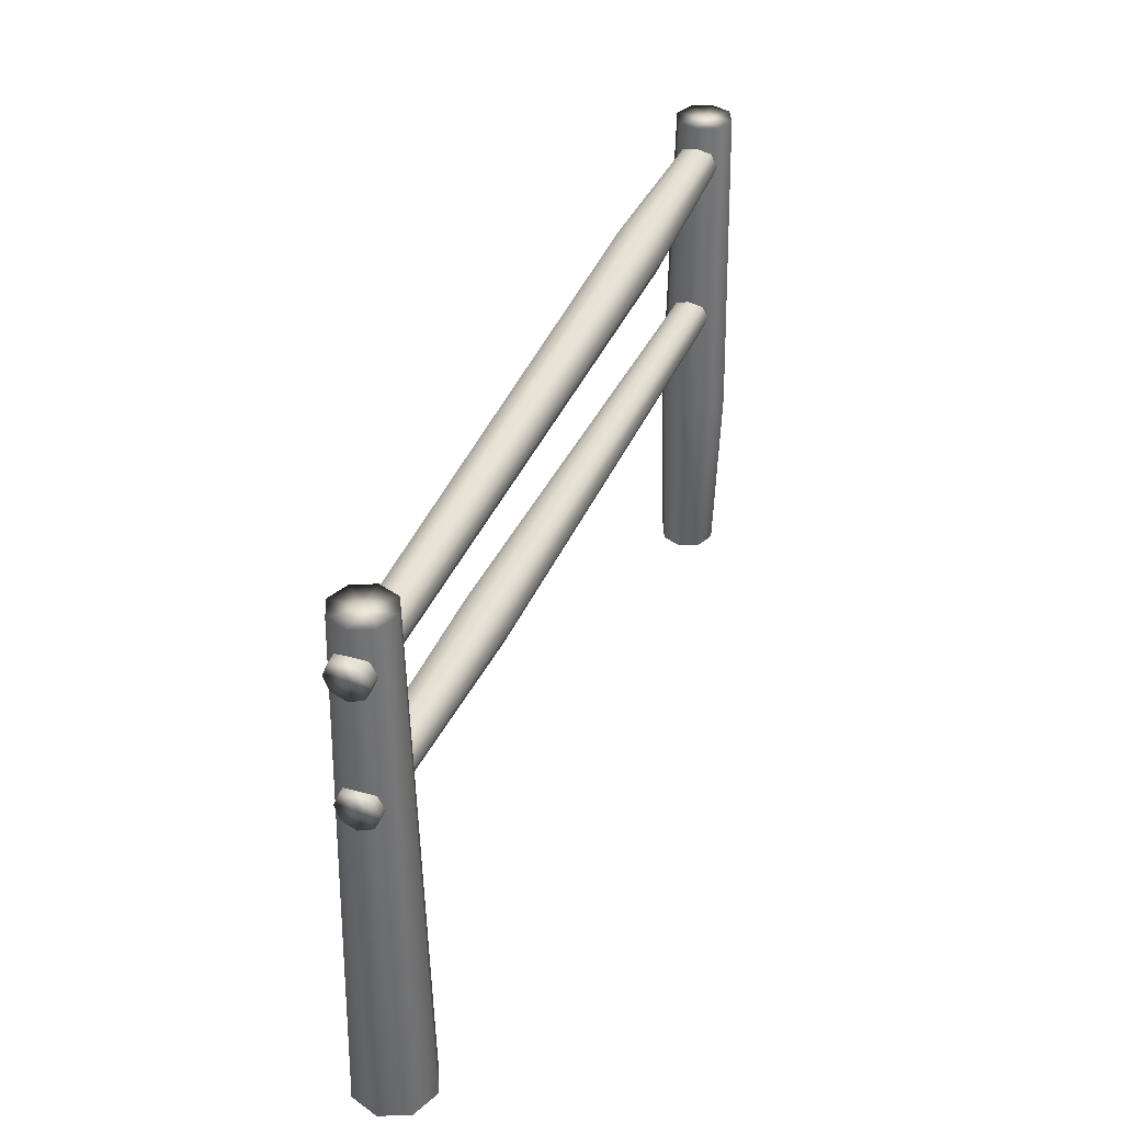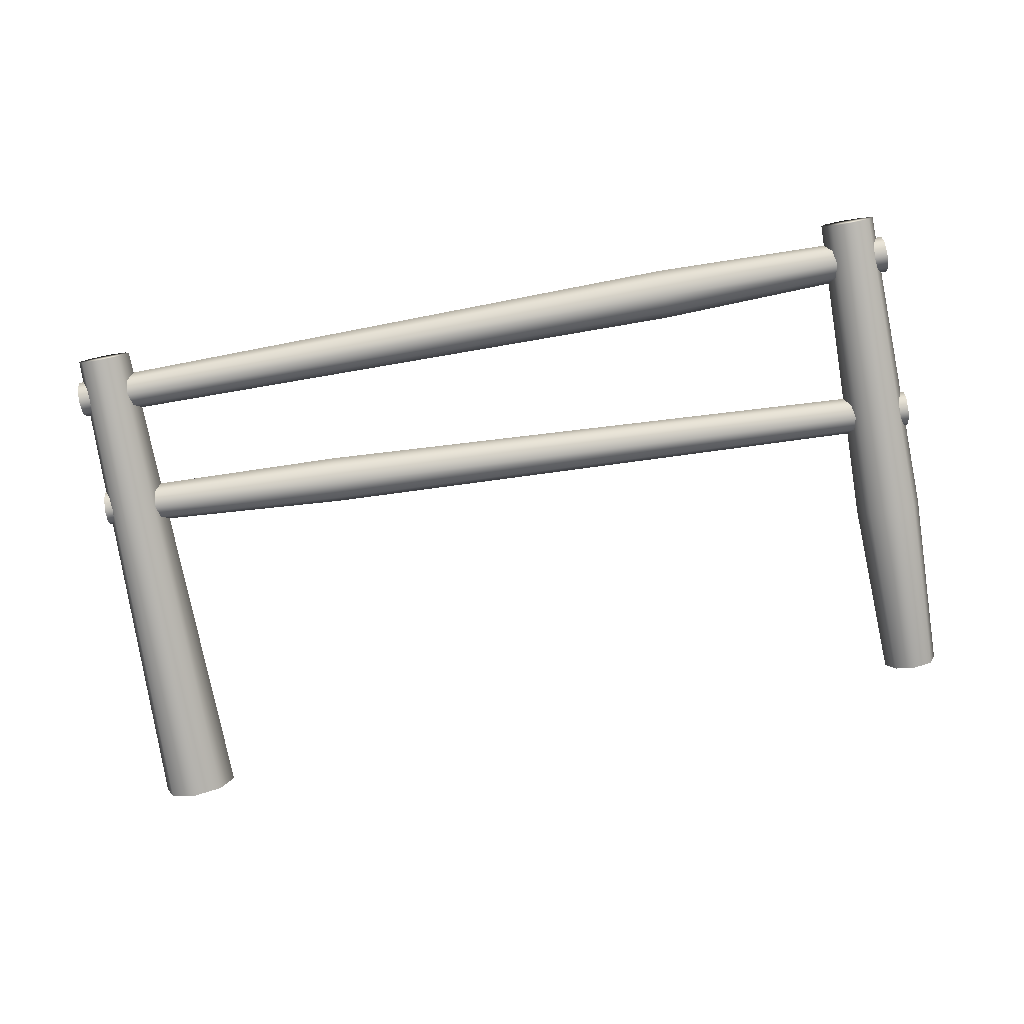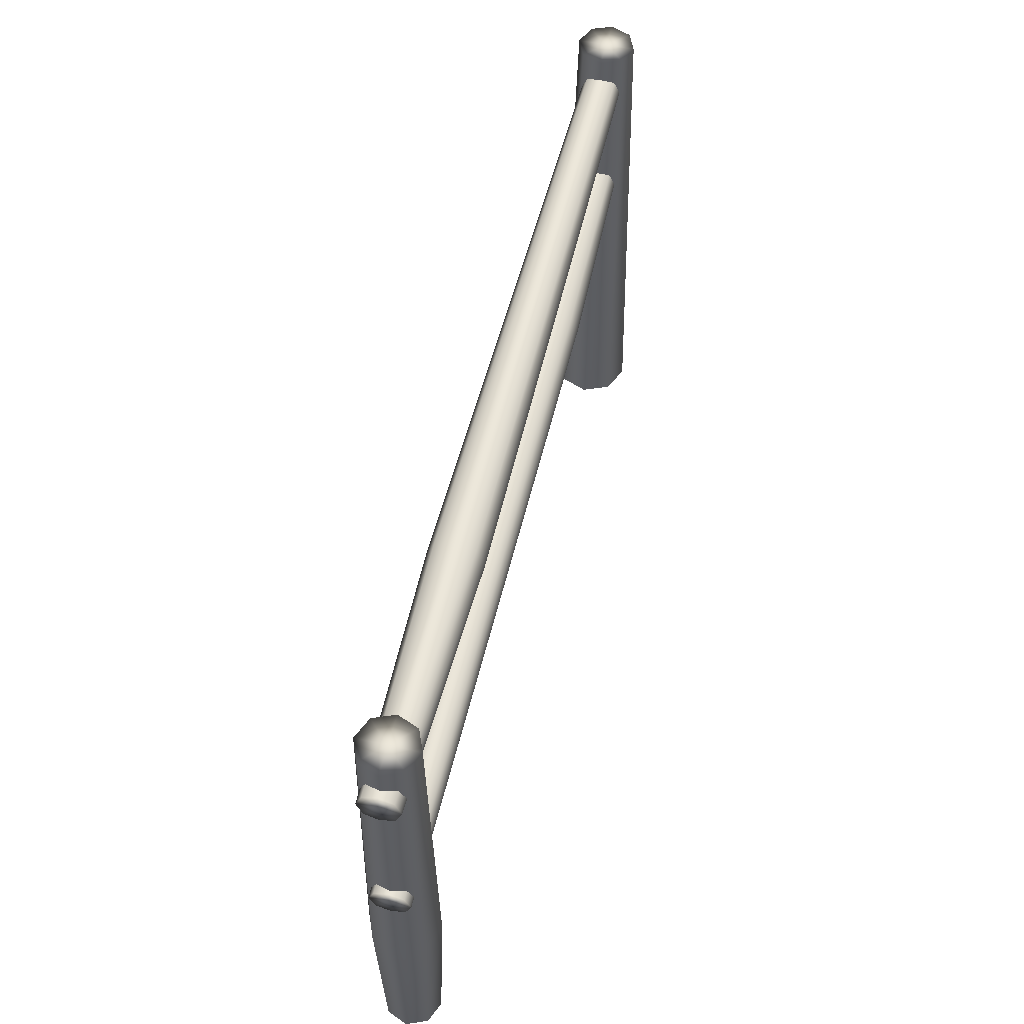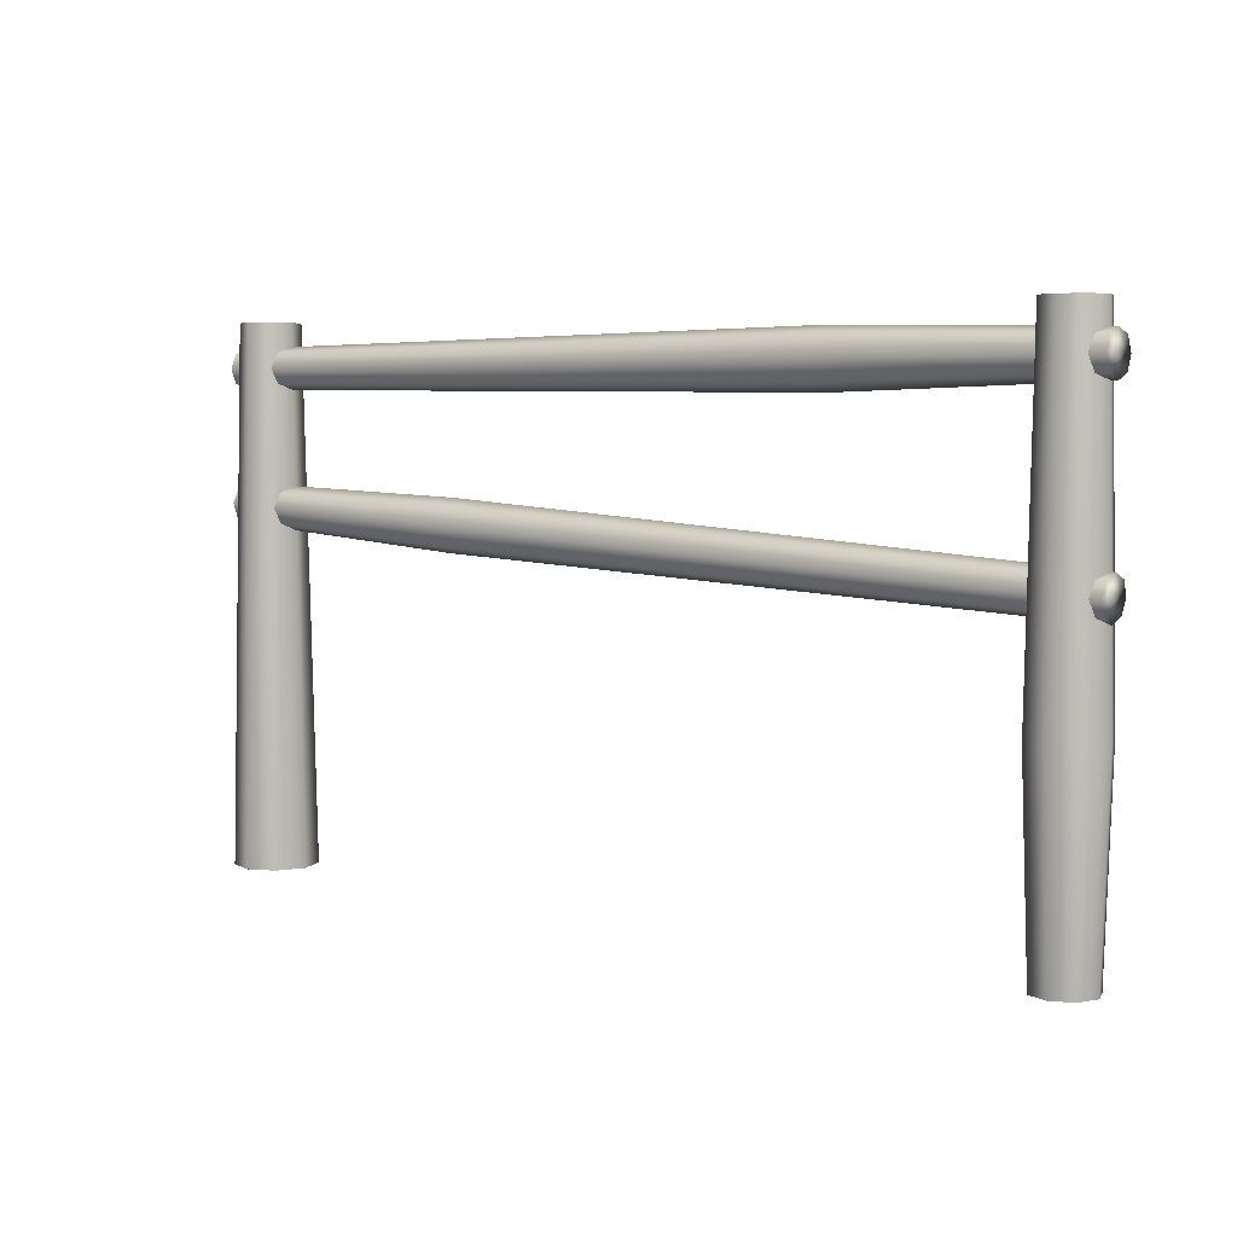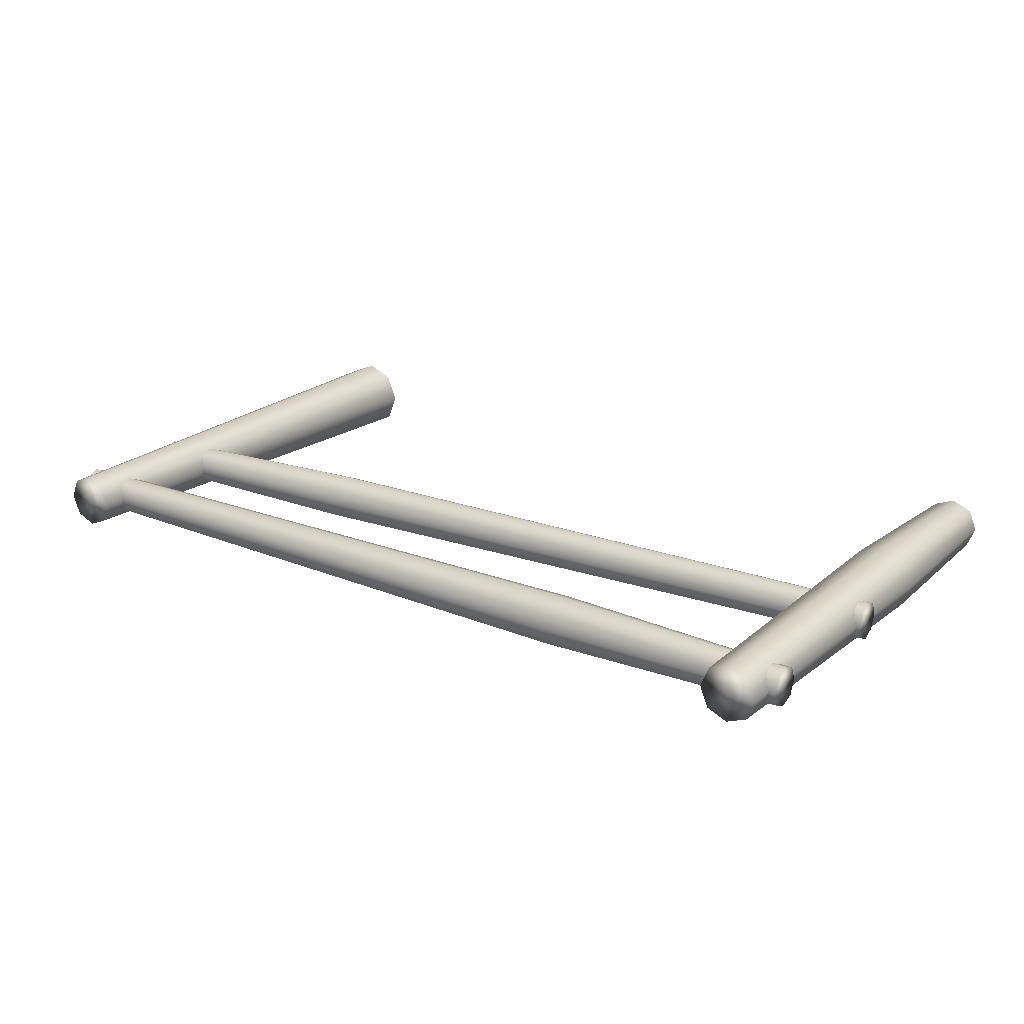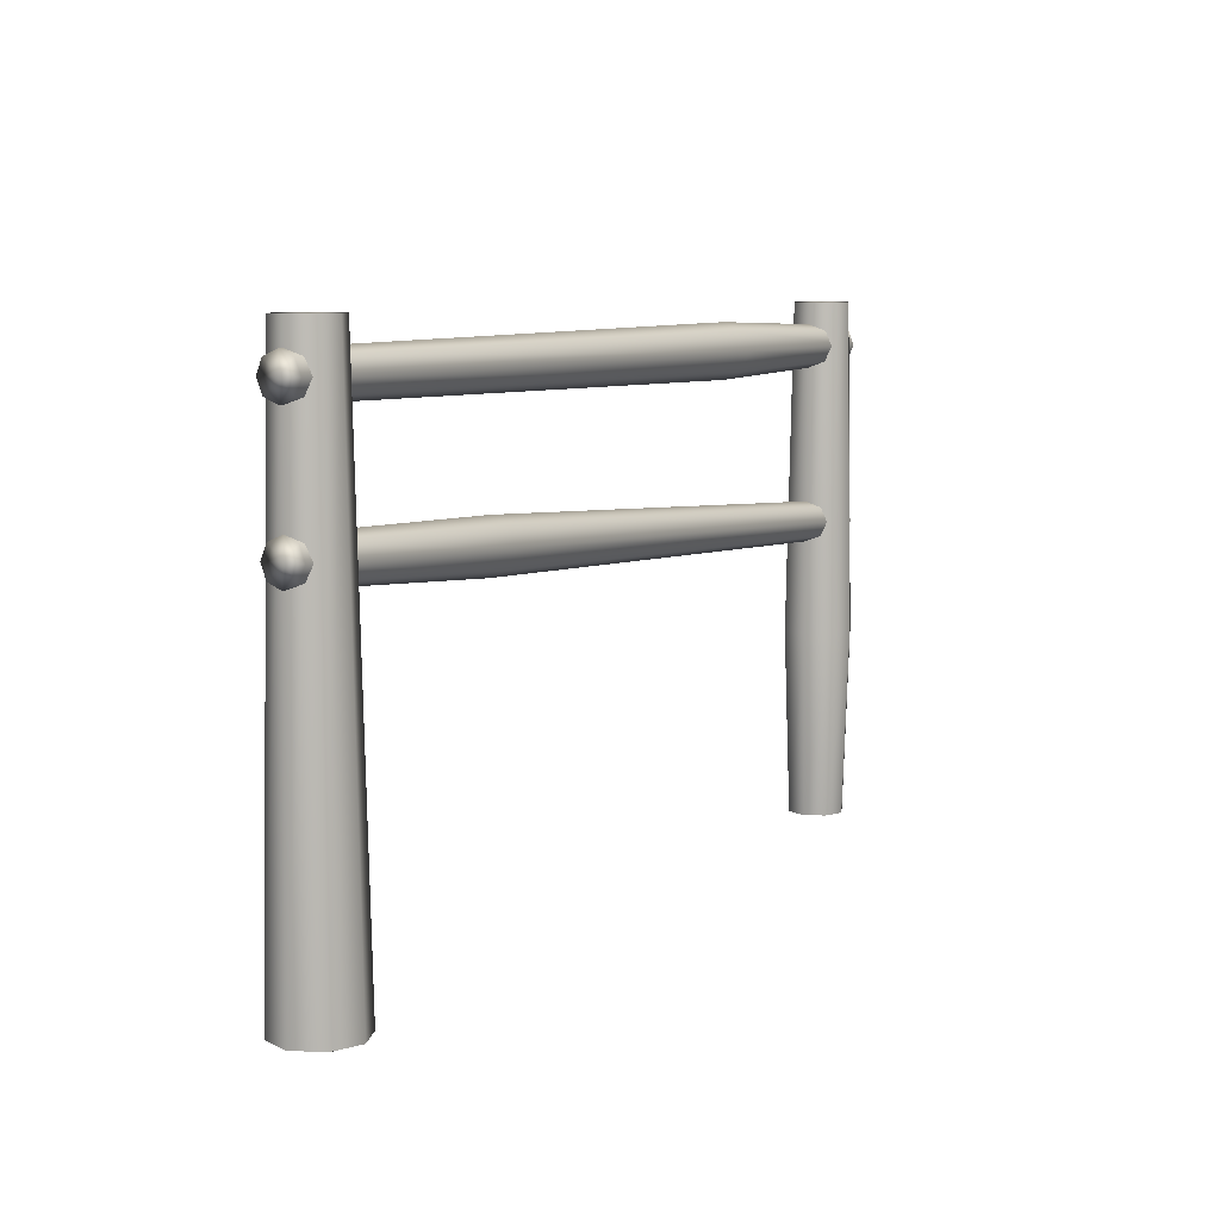
<metadata>
{"format":"obj","ext":"obj","renderer":"f3d","projection":"perspective","resolution":1024,"background":"white","views":[{"elev":36.9,"azim":109.7,"up":"+Y"},{"elev":-78.6,"azim":-169.7,"up":"+Z"},{"elev":54.2,"azim":-76.6,"up":"+Y"},{"elev":4.7,"azim":-141.1,"up":"+Y"},{"elev":21.2,"azim":-144.4,"up":"+Z"},{"elev":7.9,"azim":119.6,"up":"+Y"}]}
</metadata>
<code>
g default
v 10.89 -2.333 -0.1965
v 10.21 -2.333 -0.4767
v 9.538 -2.333 -0.1965
v 9.258 -2.333 0.4799
v 9.538 -2.333 1.156
v 10.21 -2.333 1.437
v 10.89 -2.333 1.156
v 11.17 -2.333 0.4799
v 10.7 9.988 -0.005198
v 10.21 9.988 -0.2061
v 9.729 9.988 -0.005198
v 9.528 9.988 0.4799
v 9.729 9.988 0.9651
v 10.21 9.988 1.166
v 10.7 9.988 0.9651
v 10.9 9.988 0.4799
v 10.21 -2.333 0.4799
v 10.21 9.988 0.4799
v 10.99 6.25 0.1506
v 11.01 5.921 0.01415
v 11.03 5.592 0.1506
v 11.04 5.456 0.4799
v 11.03 5.592 0.8093
v 11.01 5.921 0.9457
v 10.99 6.25 0.8093
v 10.99 6.386 0.4799
v -10.91 5.063 0.1506
v -10.89 4.734 0.01415
v -10.87 4.405 0.1506
v -10.86 4.269 0.4799
v -10.87 4.405 0.8093
v -10.89 4.734 0.9457
v -10.91 5.063 0.8093
v -10.91 5.199 0.4799
v 11.01 5.921 0.4799
v -10.89 4.734 0.4799
v 4.682 6 0.05881
v 4.705 5.58 -0.1156
v 4.728 5.159 0.05881
v 4.737 4.985 0.4799
v 4.728 5.159 0.901
v 4.705 5.58 1.075
v 4.682 6 0.901
v 4.673 6.174 0.4799
v 11.03 9.295 0.1506
v 11.03 8.966 0.01415
v 11.03 8.636 0.1506
v 11.03 8.5 0.4799
v 11.03 8.636 0.8093
v 11.03 8.966 0.9457
v 11.03 9.295 0.8093
v 11.03 9.431 0.4799
v -10.9 9.295 0.1506
v -10.9 8.966 0.01415
v -10.9 8.636 0.1506
v -10.9 8.5 0.4799
v -10.9 8.636 0.8093
v -10.9 8.966 0.9457
v -10.9 9.295 0.8093
v -10.9 9.431 0.4799
v 11.03 8.966 0.4799
v -10.9 8.966 0.4799
v -4.93 9.414 0.03155
v -4.93 8.966 -0.1542
v -4.93 8.517 0.03155
v -4.93 8.332 0.4799
v -4.93 8.517 0.9283
v -4.93 8.966 1.114
v -4.93 9.414 0.9283
v -4.93 9.6 0.4799
v -9.569 -2.333 -0.005198
v -10.05 -2.333 -0.2061
v -10.54 -2.333 -0.005198
v -10.74 -2.333 0.4799
v -10.54 -2.333 0.9651
v -10.05 -2.333 1.166
v -9.569 -2.333 0.9651
v -9.368 -2.333 0.4799
v -9.569 9.988 -0.005198
v -10.05 9.988 -0.2061
v -10.54 9.988 -0.005198
v -10.74 9.988 0.4799
v -10.54 9.988 0.9651
v -10.05 9.988 1.166
v -9.569 9.988 0.9651
v -9.368 9.988 0.4799
v -10.05 -2.333 0.4799
v -10.05 9.988 0.4799
v -9.459 2.142 -0.1152
v -10.05 2.142 -0.3617
v -10.65 2.142 -0.1152
v -10.9 2.142 0.4799
v -10.65 2.142 1.075
v -10.05 2.142 1.322
v -9.459 2.142 1.075
v -9.212 2.142 0.4799
g group10_pasted__pCylinder1
f 1 2 10 9
f 2 3 11 10
f 3 4 12 11
f 4 5 13 12
f 5 6 14 13
f 6 7 15 14
f 7 8 16 15
f 8 1 9 16
f 2 1 17
f 3 2 17
f 4 3 17
f 5 4 17
f 6 5 17
f 7 6 17
f 8 7 17
f 1 8 17
f 9 10 18
f 10 11 18
f 11 12 18
f 12 13 18
f 13 14 18
f 14 15 18
f 15 16 18
f 16 9 18
f 37 38 28 27
f 38 39 29 28
f 39 40 30 29
f 40 41 31 30
f 41 42 32 31
f 42 43 33 32
f 43 44 34 33
f 44 37 27 34
f 20 19 35
f 21 20 35
f 22 21 35
f 23 22 35
f 24 23 35
f 25 24 35
f 26 25 35
f 19 26 35
f 27 28 36
f 28 29 36
f 29 30 36
f 30 31 36
f 31 32 36
f 32 33 36
f 33 34 36
f 34 27 36
f 19 20 38 37
f 20 21 39 38
f 21 22 40 39
f 22 23 41 40
f 23 24 42 41
f 24 25 43 42
f 25 26 44 43
f 26 19 37 44
f 63 64 54 53
f 64 65 55 54
f 65 66 56 55
f 66 67 57 56
f 67 68 58 57
f 68 69 59 58
f 69 70 60 59
f 70 63 53 60
f 46 45 61
f 47 46 61
f 48 47 61
f 49 48 61
f 50 49 61
f 51 50 61
f 52 51 61
f 45 52 61
f 53 54 62
f 54 55 62
f 55 56 62
f 56 57 62
f 57 58 62
f 58 59 62
f 59 60 62
f 60 53 62
f 45 46 64 63
f 46 47 65 64
f 47 48 66 65
f 48 49 67 66
f 49 50 68 67
f 50 51 69 68
f 51 52 70 69
f 52 45 63 70
f 89 90 80 79
f 90 91 81 80
f 91 92 82 81
f 92 93 83 82
f 93 94 84 83
f 94 95 85 84
f 95 96 86 85
f 96 89 79 86
f 72 71 87
f 73 72 87
f 74 73 87
f 75 74 87
f 76 75 87
f 77 76 87
f 78 77 87
f 71 78 87
f 79 80 88
f 80 81 88
f 81 82 88
f 82 83 88
f 83 84 88
f 84 85 88
f 85 86 88
f 86 79 88
f 71 72 90 89
f 72 73 91 90
f 73 74 92 91
f 74 75 93 92
f 75 76 94 93
f 76 77 95 94
f 77 78 96 95
f 78 71 89 96

</code>
